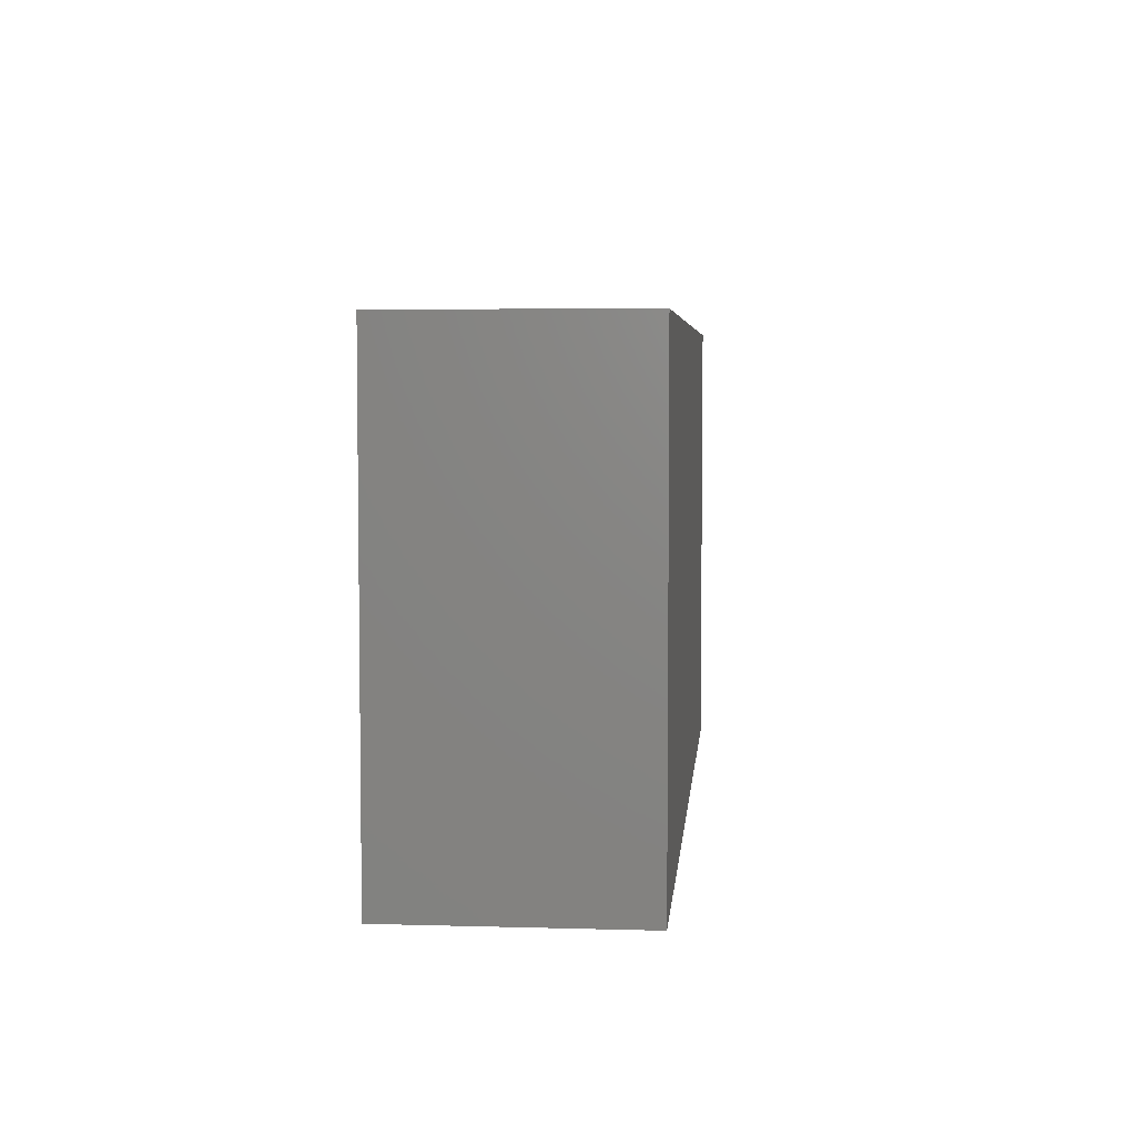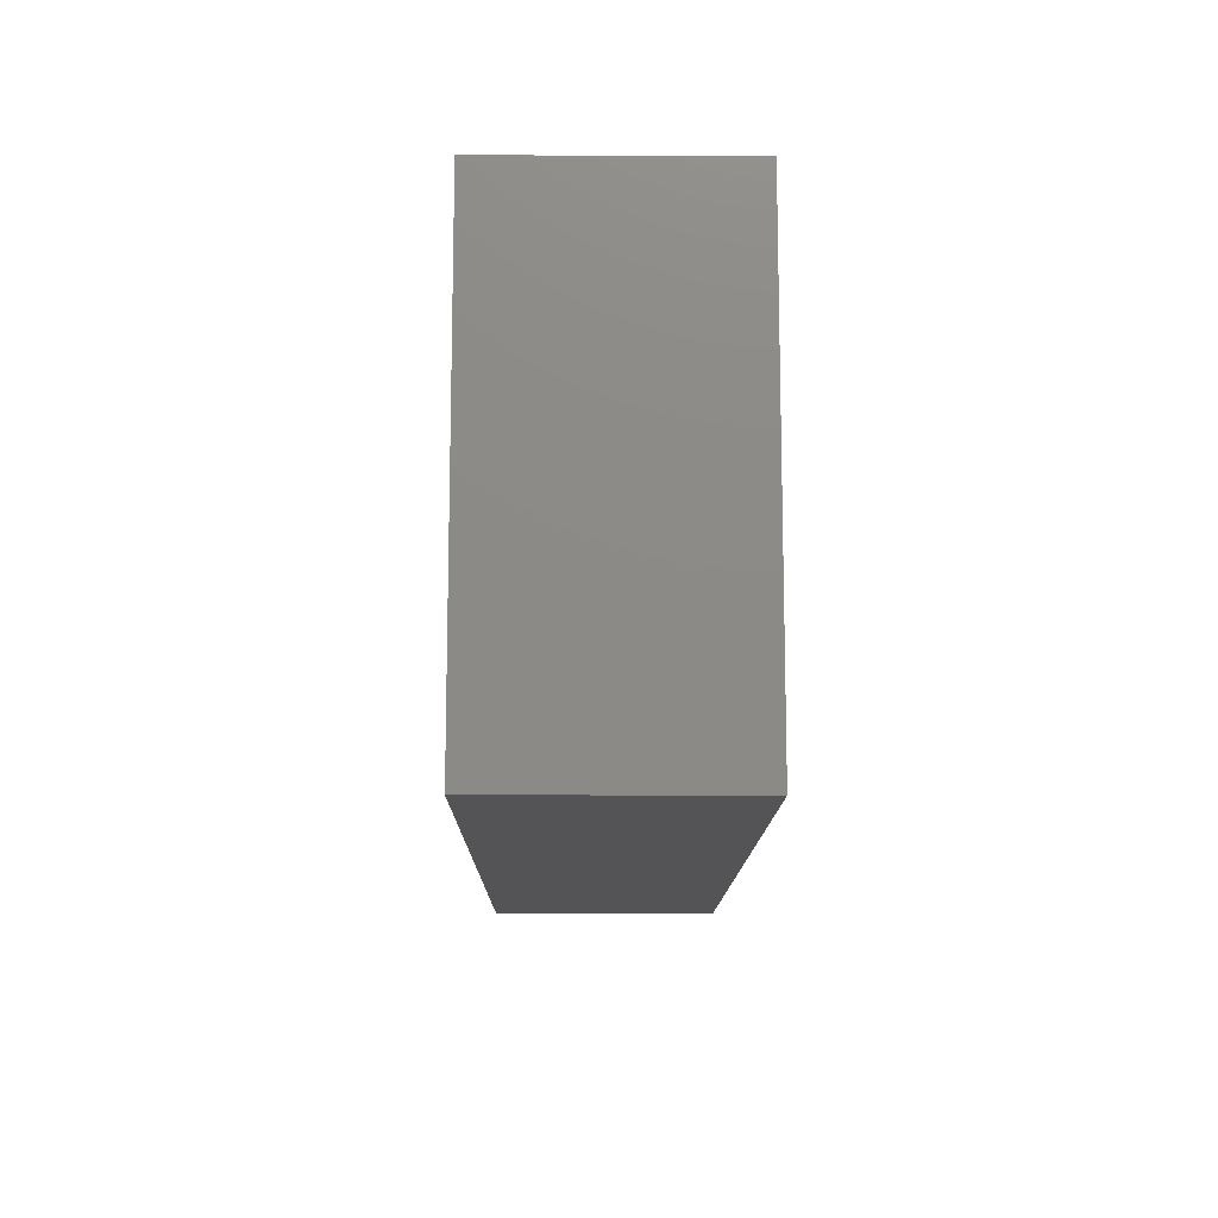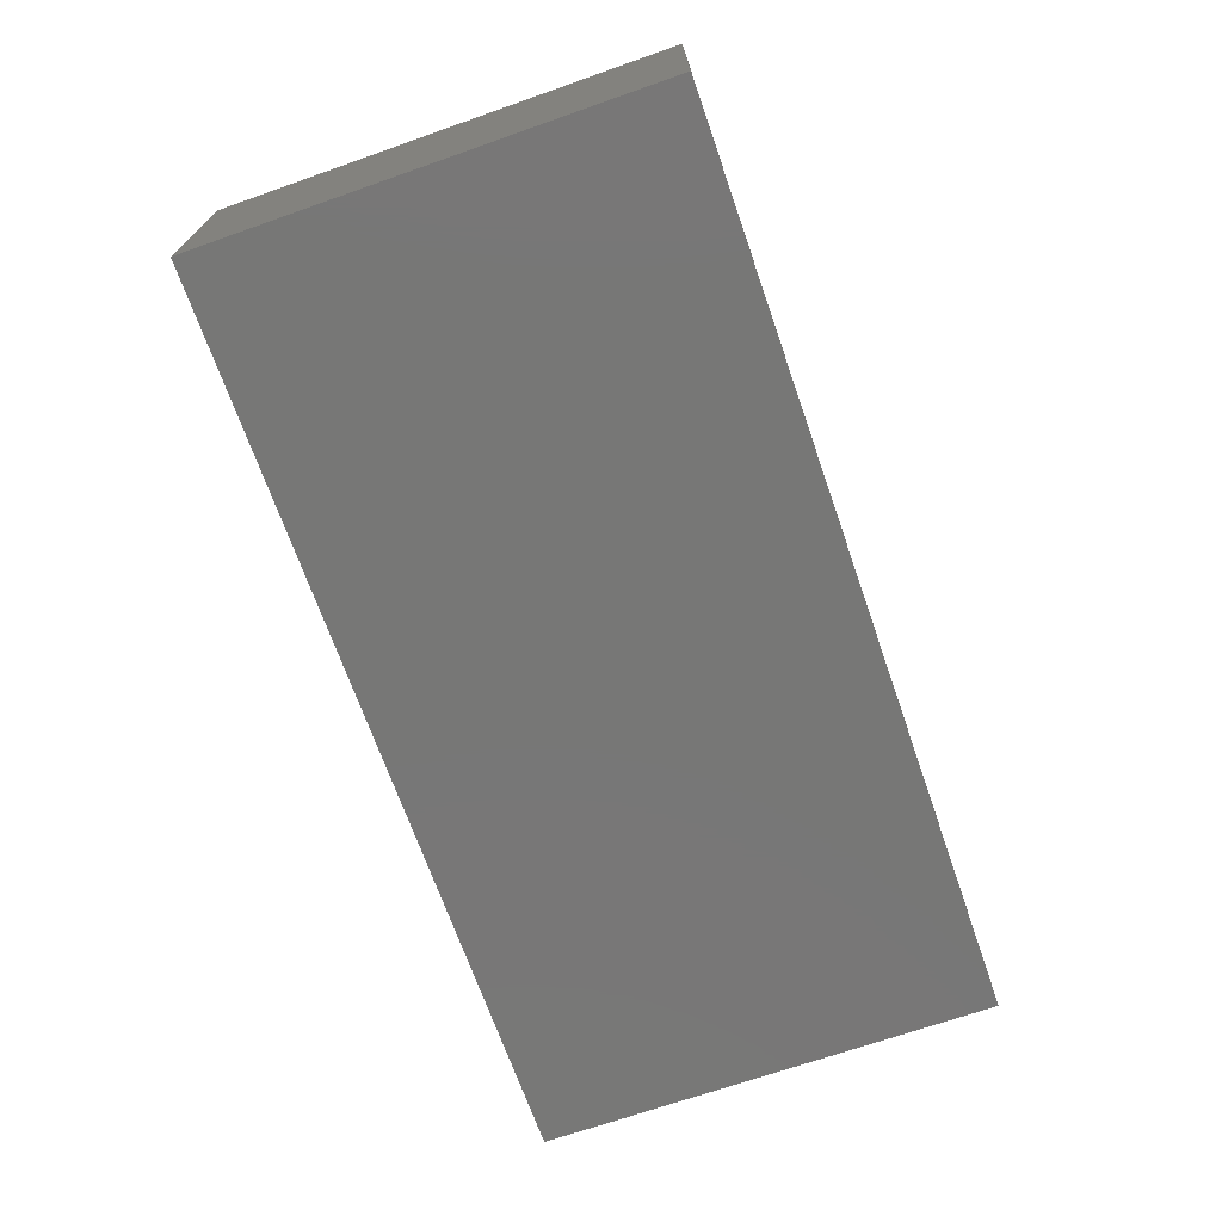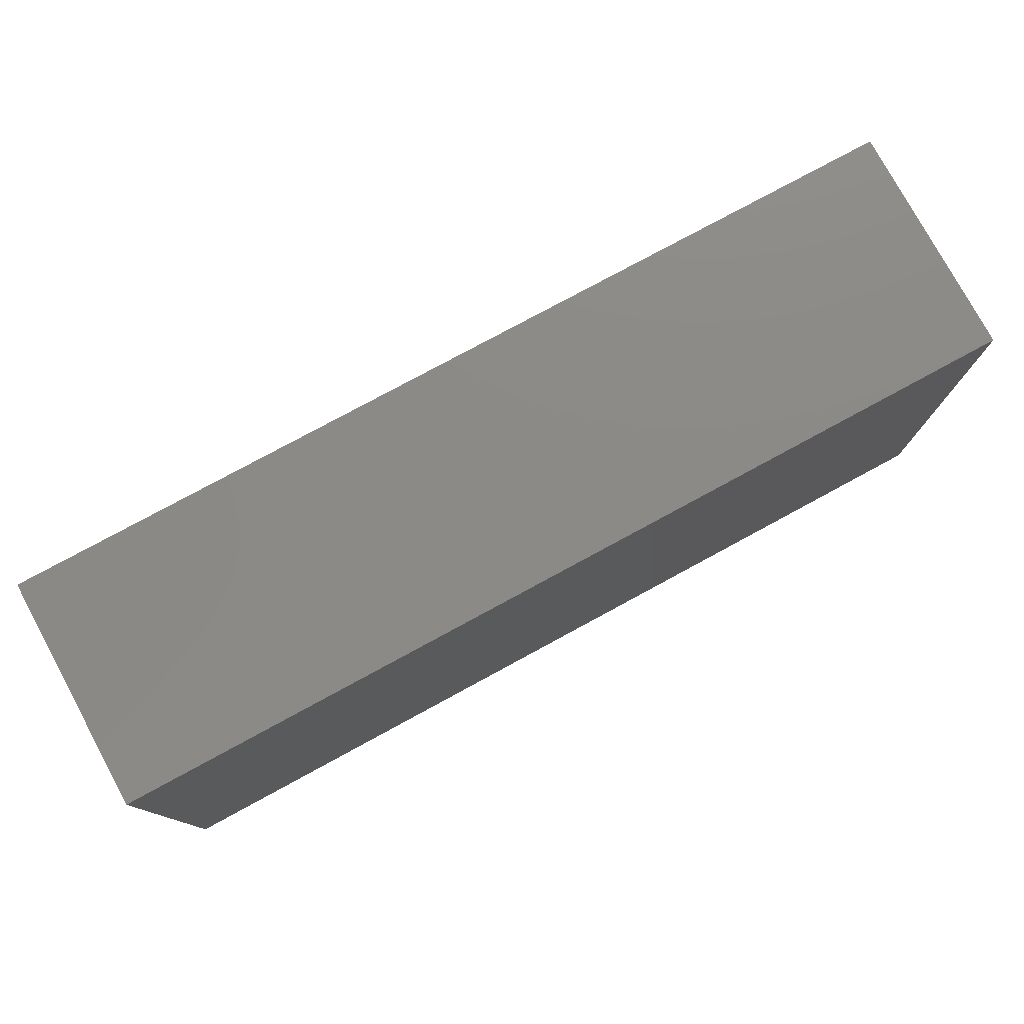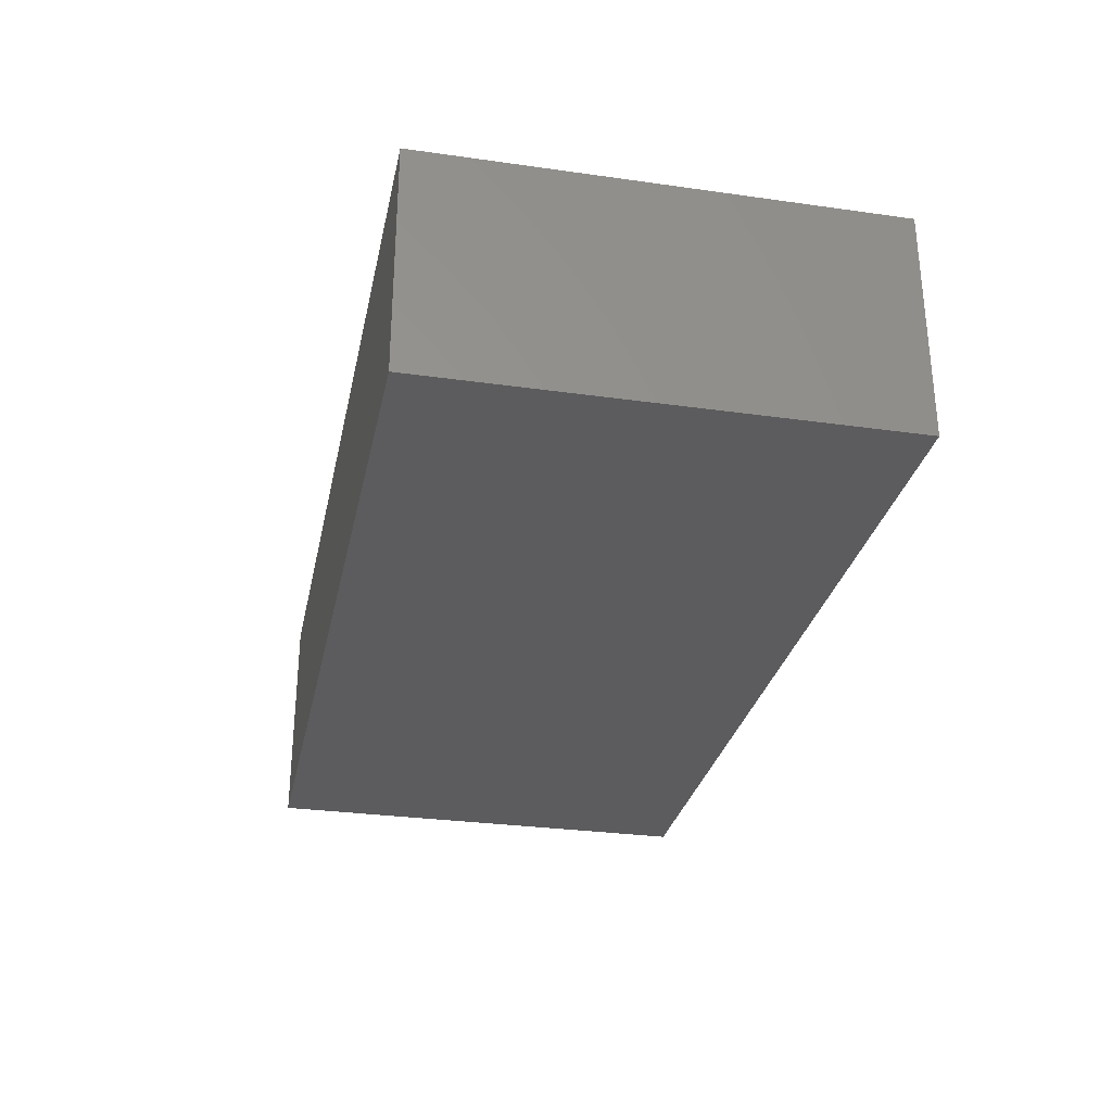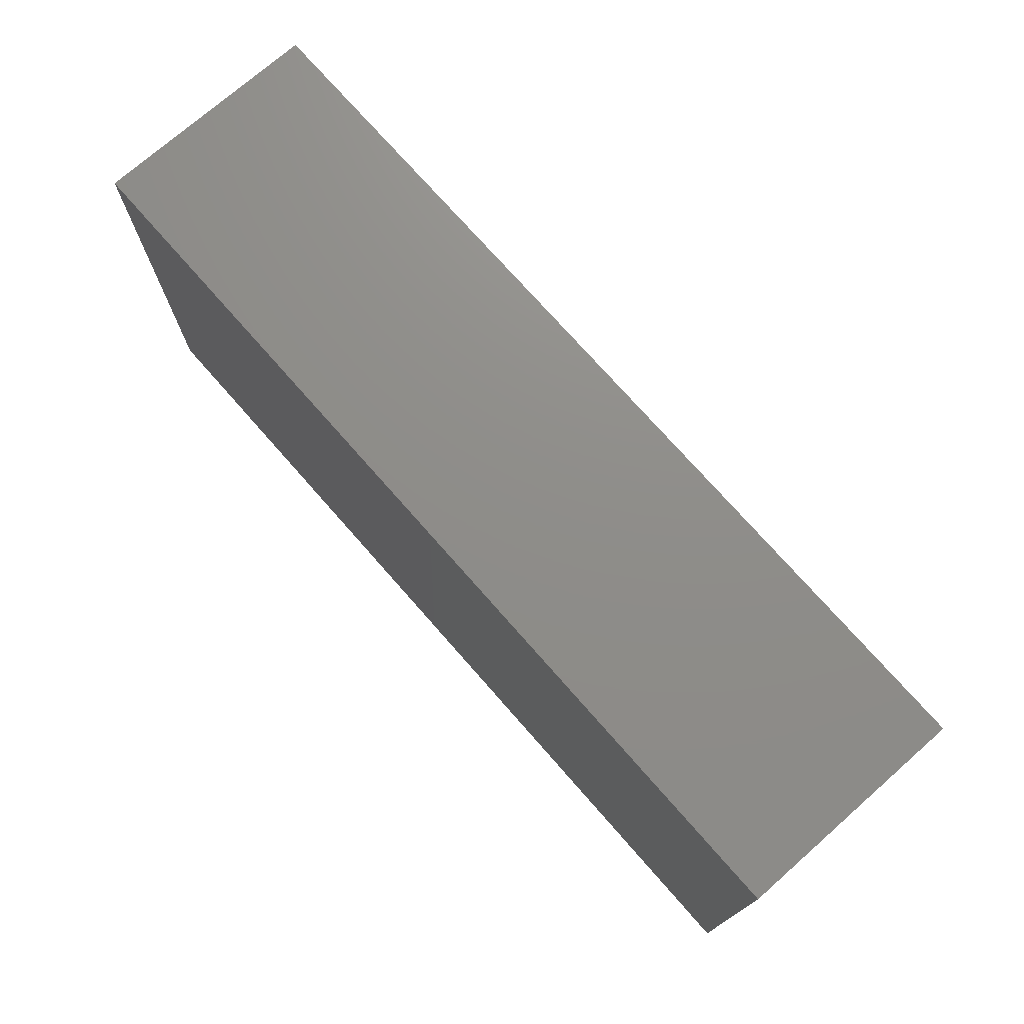
<metadata>
{"format":"stl","ext":"stl","renderer":"f3d","projection":"perspective","resolution":1024,"background":"white","views":[{"elev":5.0,"azim":95.1,"up":"+Y"},{"elev":-12.5,"azim":-90.6,"up":"+Y"},{"elev":-69.9,"azim":109.3,"up":"+Z"},{"elev":77.9,"azim":151.5,"up":"+Y"},{"elev":-29.6,"azim":78.3,"up":"+Z"},{"elev":74.0,"azim":-131.3,"up":"+Y"}]}
</metadata>
<code>
# stl→obj: 8 verts, 12 faces
v -0.8 -0.4 0.4
v -0.8 0.4 0.4
v -0.8 -0.4 2.776e-17
v -0.8 0.4 2.776e-17
v 0.8 -0.4 0.4
v 0.8 0.4 0.4
v 0.8 -0.4 2.776e-17
v 0.8 0.4 2.776e-17
f 1 2 3
f 3 2 4
f 1 5 6
f 2 1 6
f 3 7 5
f 1 3 5
f 4 8 3
f 3 8 7
f 2 6 4
f 4 6 8
f 7 8 6
f 5 7 6

</code>
